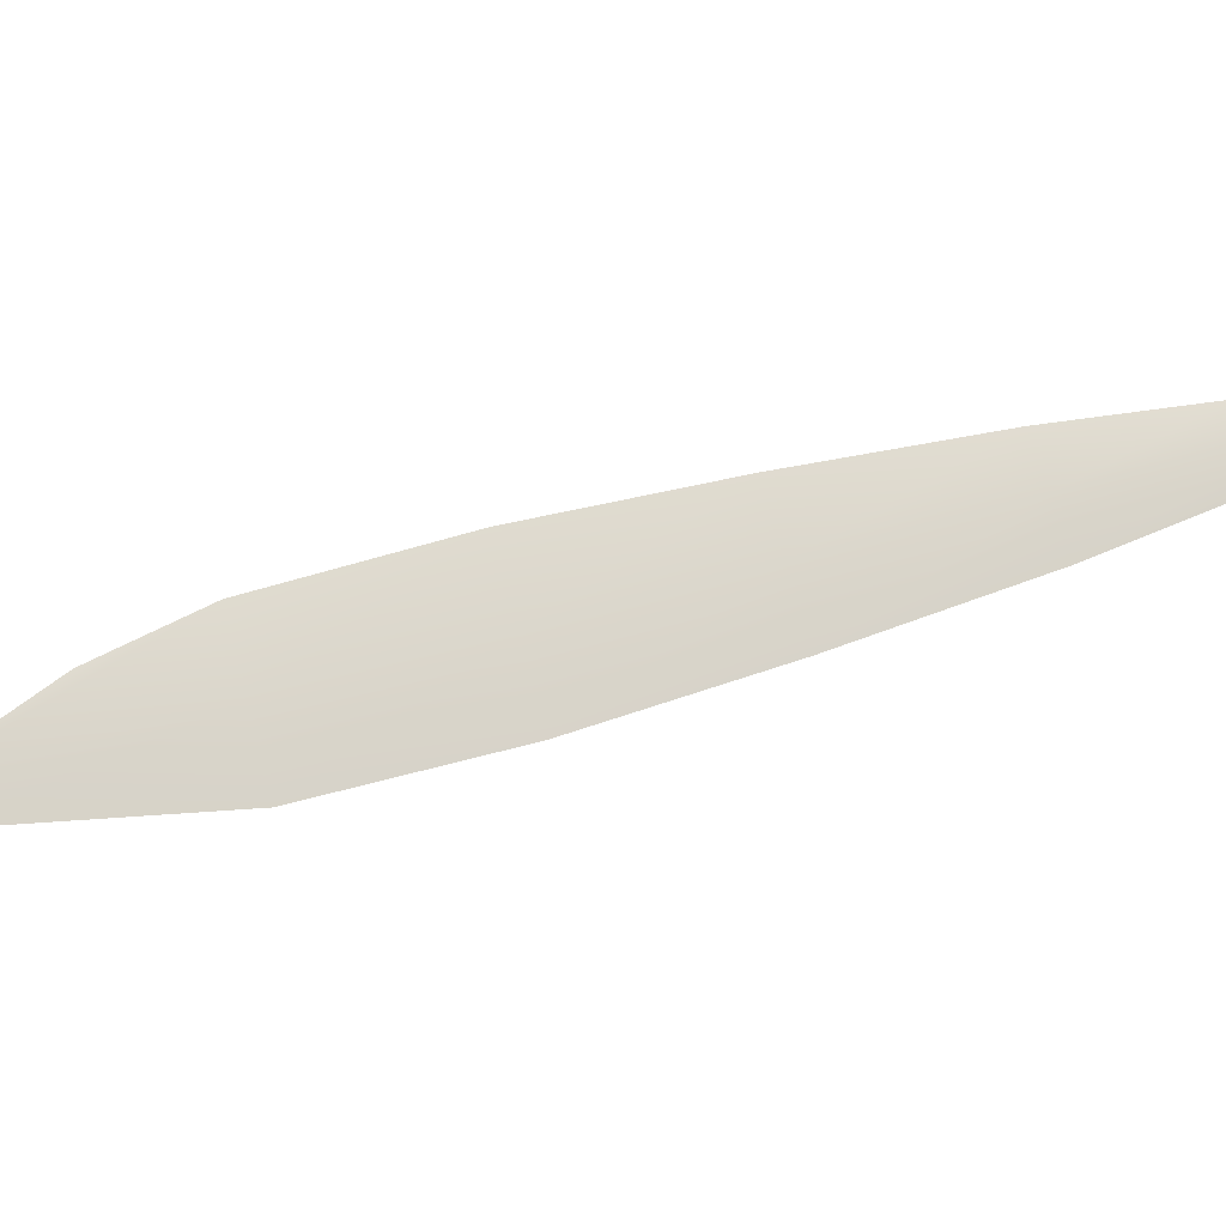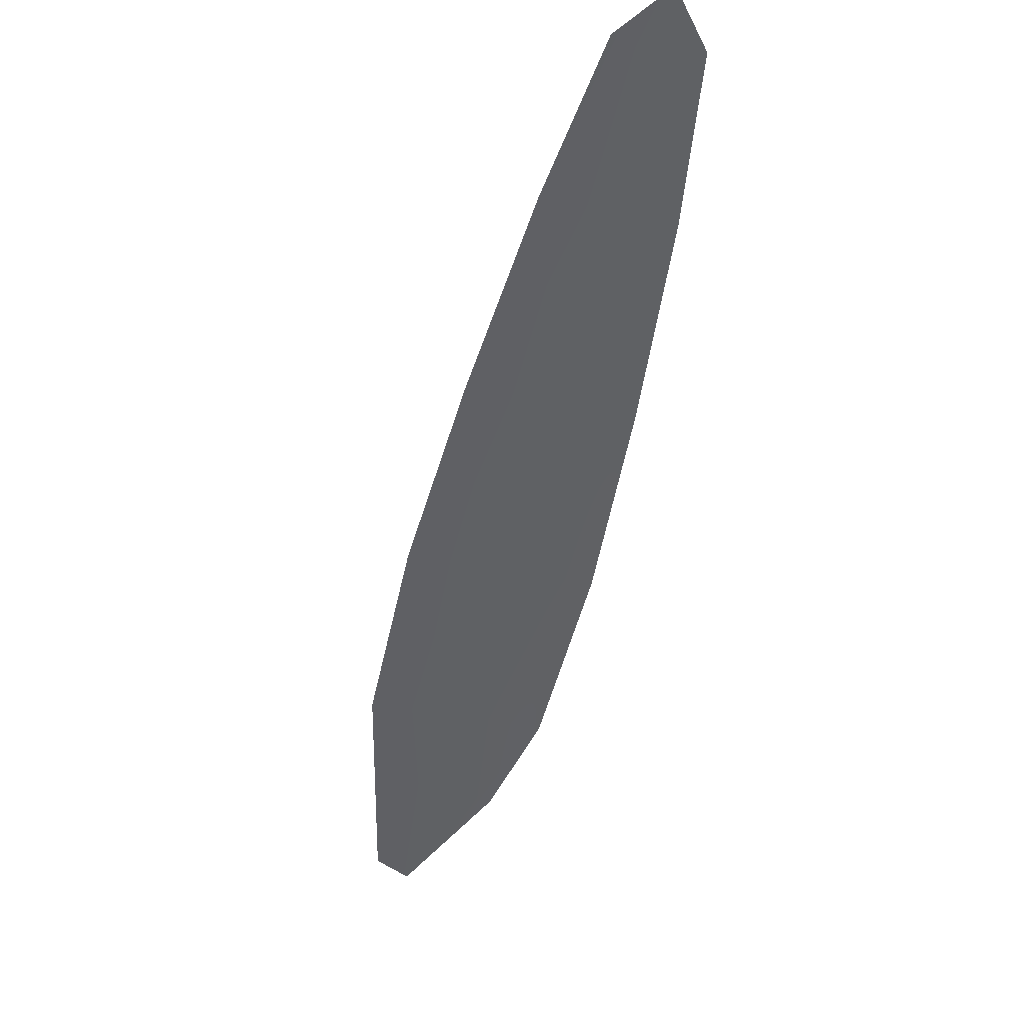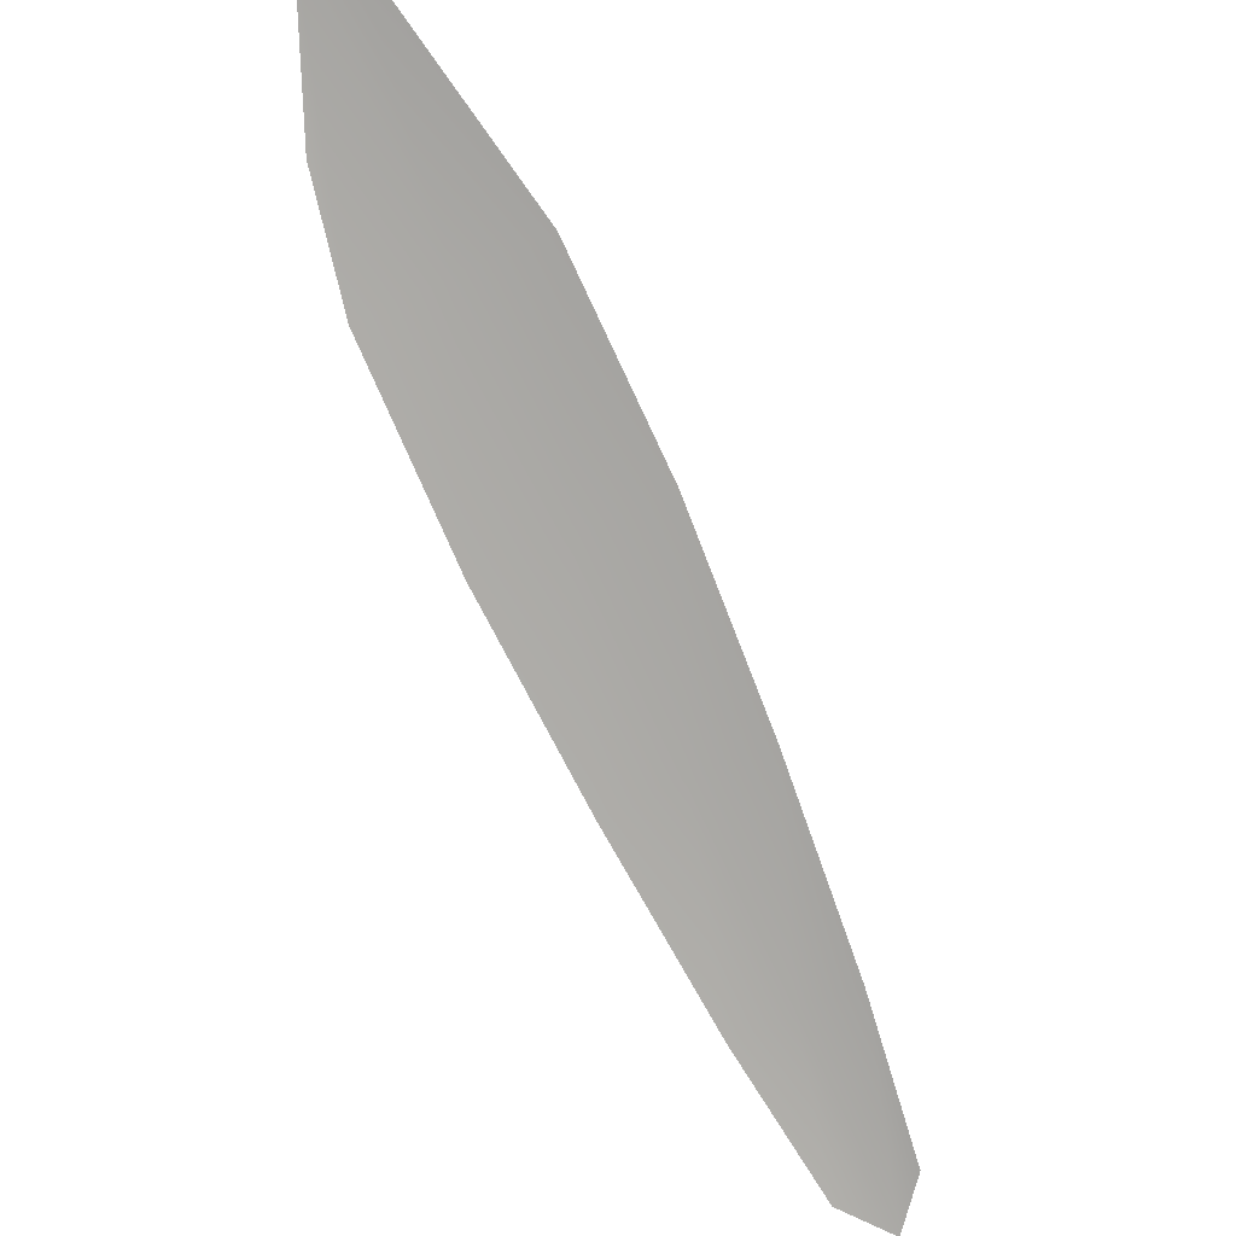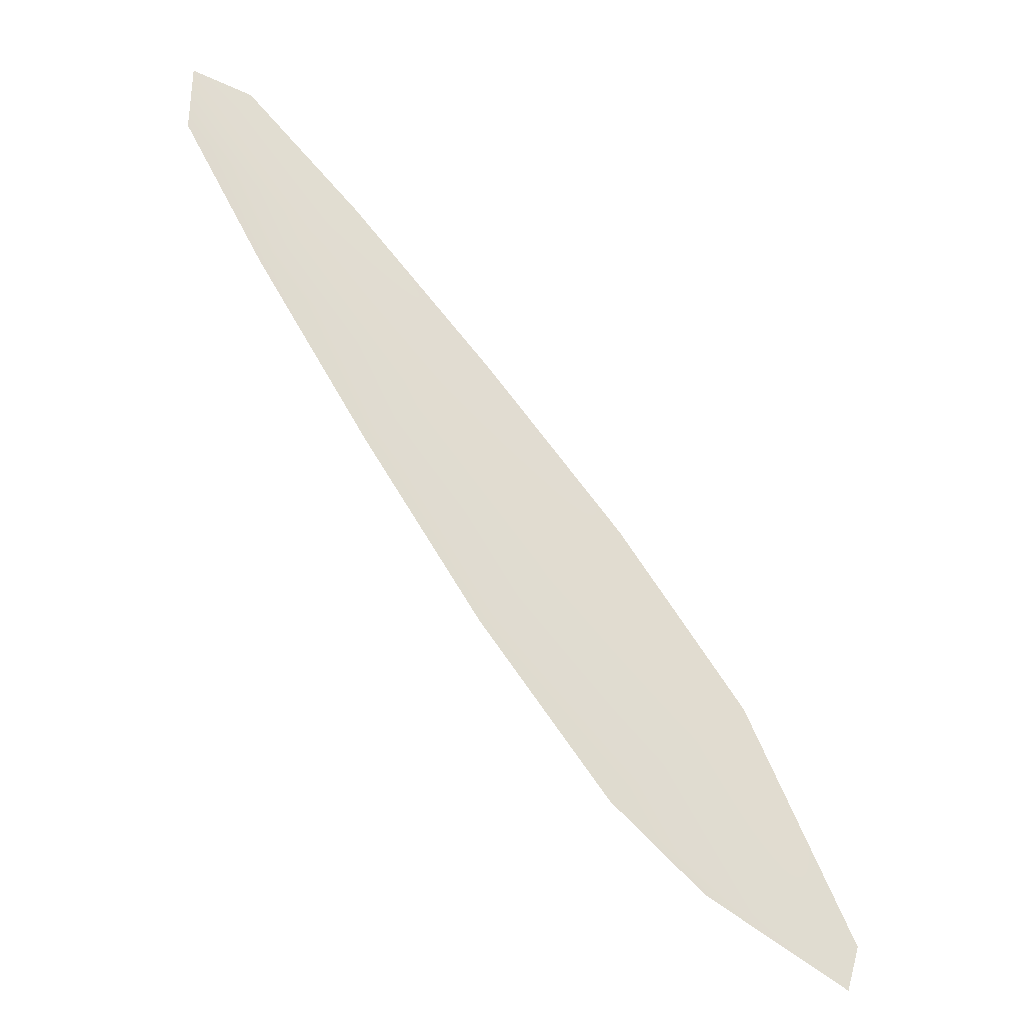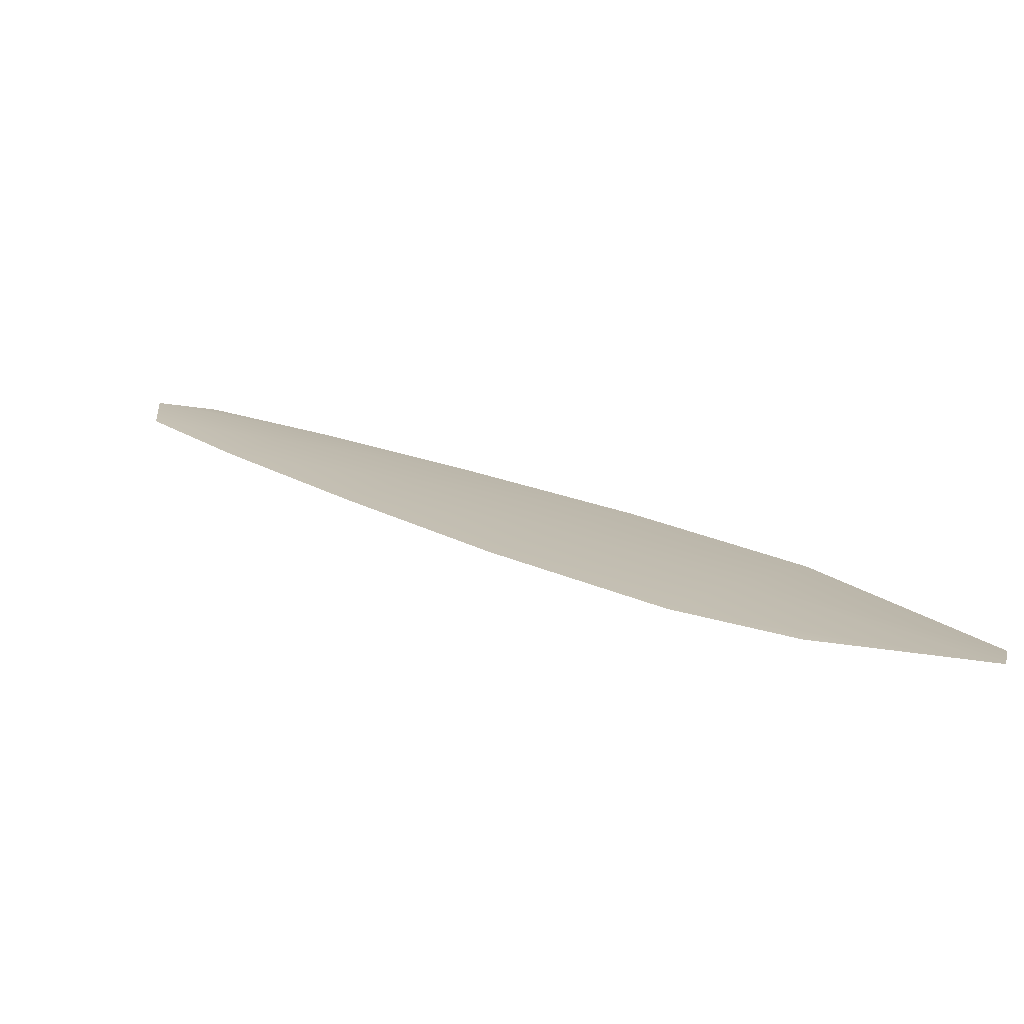
<metadata>
{"format":"obj","ext":"obj","renderer":"f3d","projection":"perspective","resolution":1024,"background":"white","views":[{"elev":73.3,"azim":110.9,"up":"+Z"},{"elev":-46.2,"azim":-156.2,"up":"+Z"},{"elev":-75.3,"azim":60.2,"up":"+Z"},{"elev":-21.6,"azim":-13.5,"up":"+Y"},{"elev":16.2,"azim":-6.1,"up":"+Z"}]}
</metadata>
<code>
o feather_flight_primary_017
v 0.1967 0.1391 0.02837
v 0.1911 0.135 0.02837
v 0.2522 0.06237 0.02838
v 0.2386 0.06621 0.02838
v 0.1913 0.1407 0.0288
v 0.2509 0.05853 0.02881
v 0.2069 0.1282 0.02837
v 0.2195 0.1136 0.02837
v 0.2316 0.09863 0.02837
v 0.2427 0.0829 0.02838
v 0.2303 0.07388 0.02838
v 0.2188 0.08928 0.02837
v 0.2083 0.1054 0.02837
v 0.1983 0.1219 0.02837
v 0.2026 0.1251 0.0288
v 0.2139 0.1095 0.0288
v 0.2252 0.09396 0.02881
v 0.2365 0.07839 0.02881
f 18 10 3 6
f 11 18 6 4
f 5 1 7 15
f 15 7 8 16
f 16 8 9 17
f 17 9 10 18
f 2 5 15 14
f 14 15 16 13
f 13 16 17 12
f 12 17 18 11

</code>
